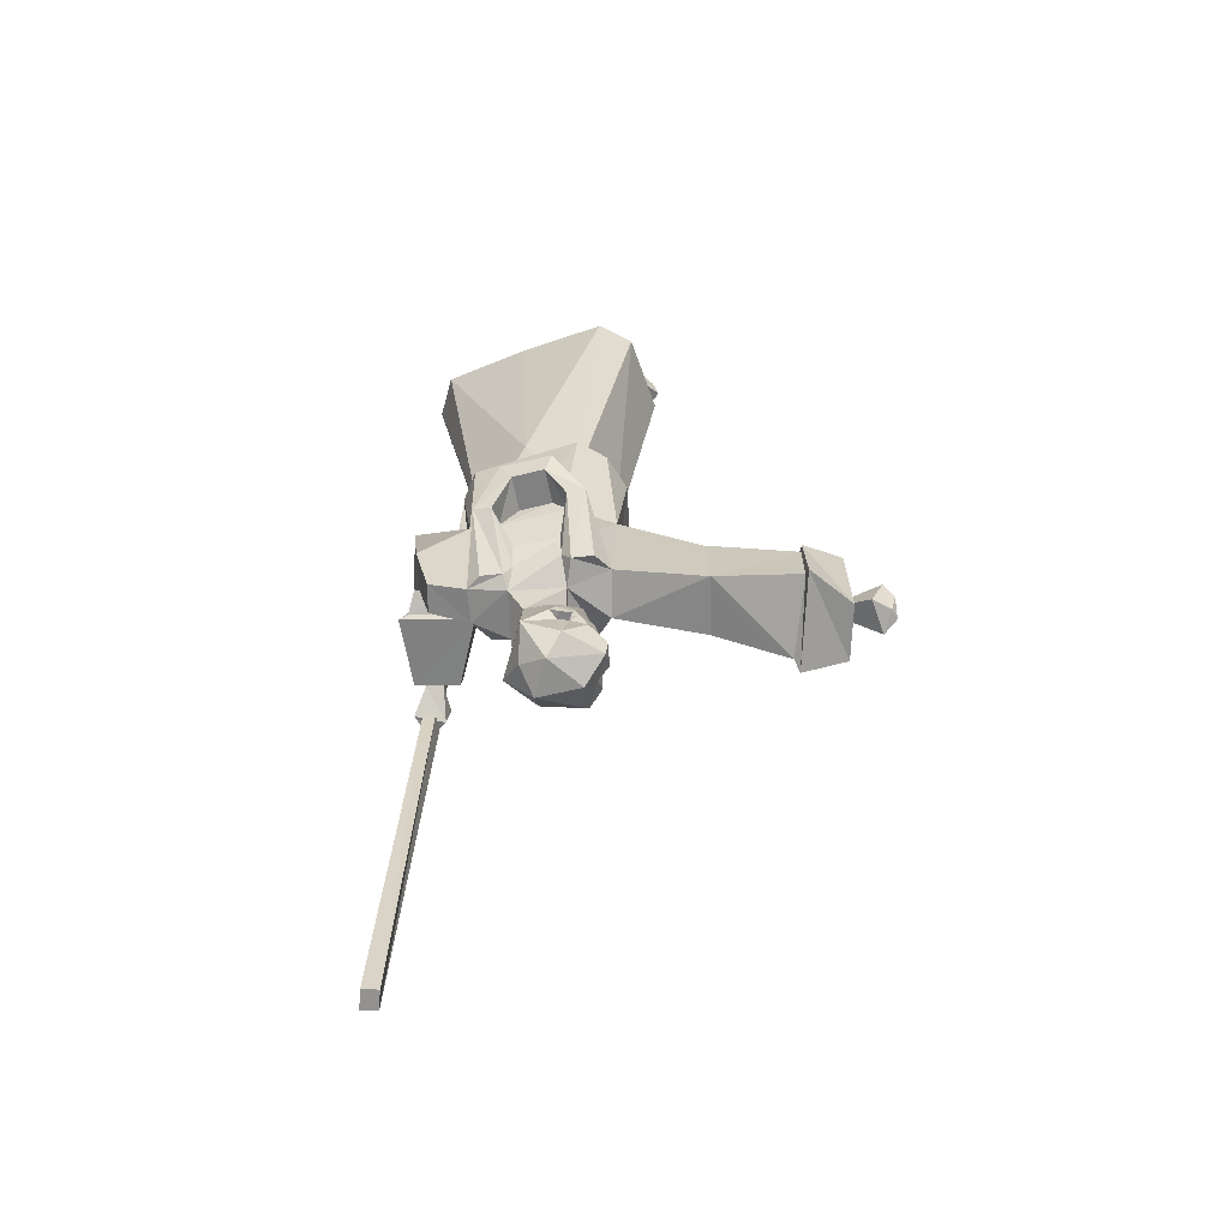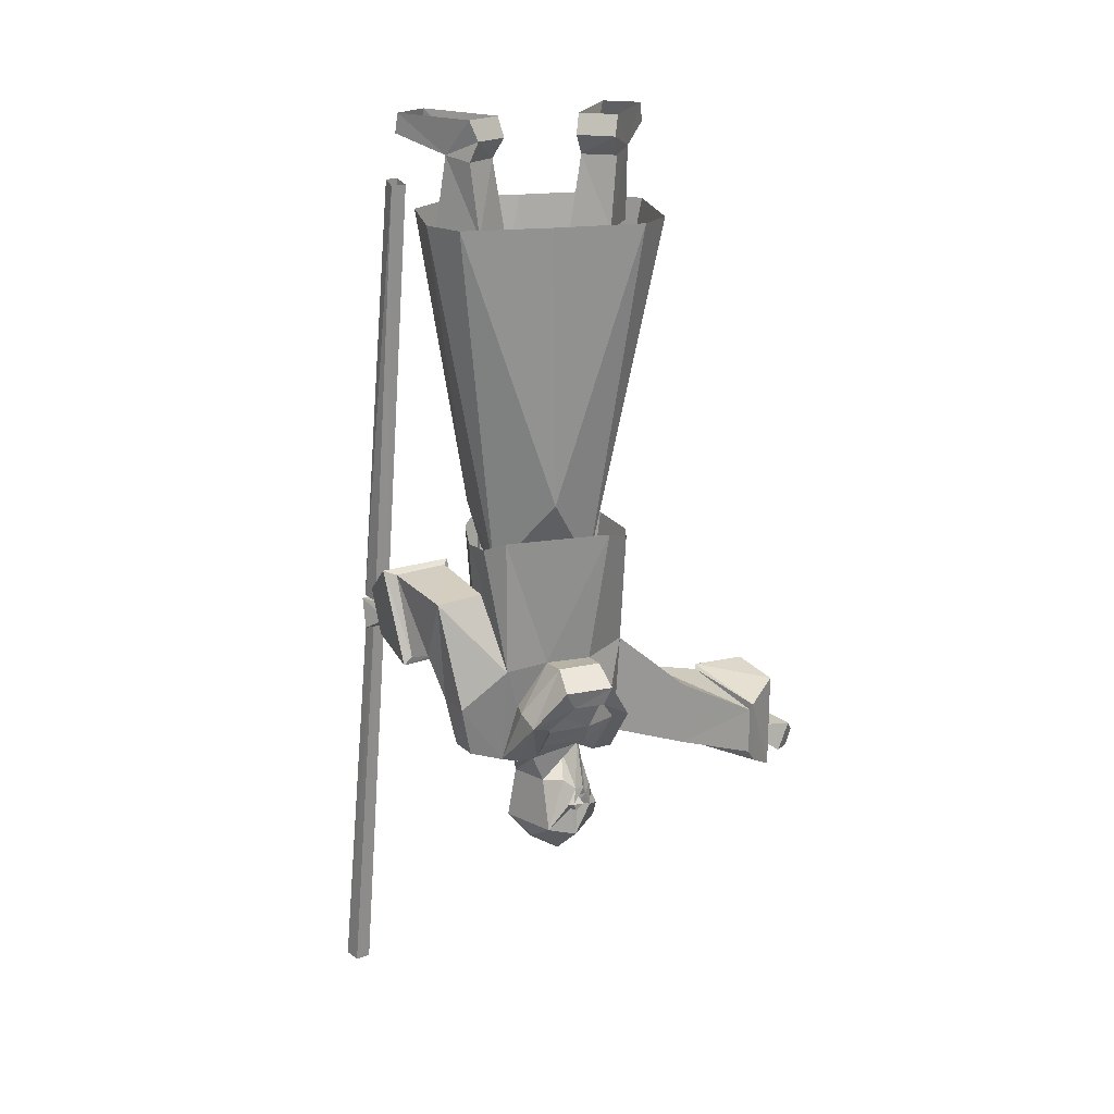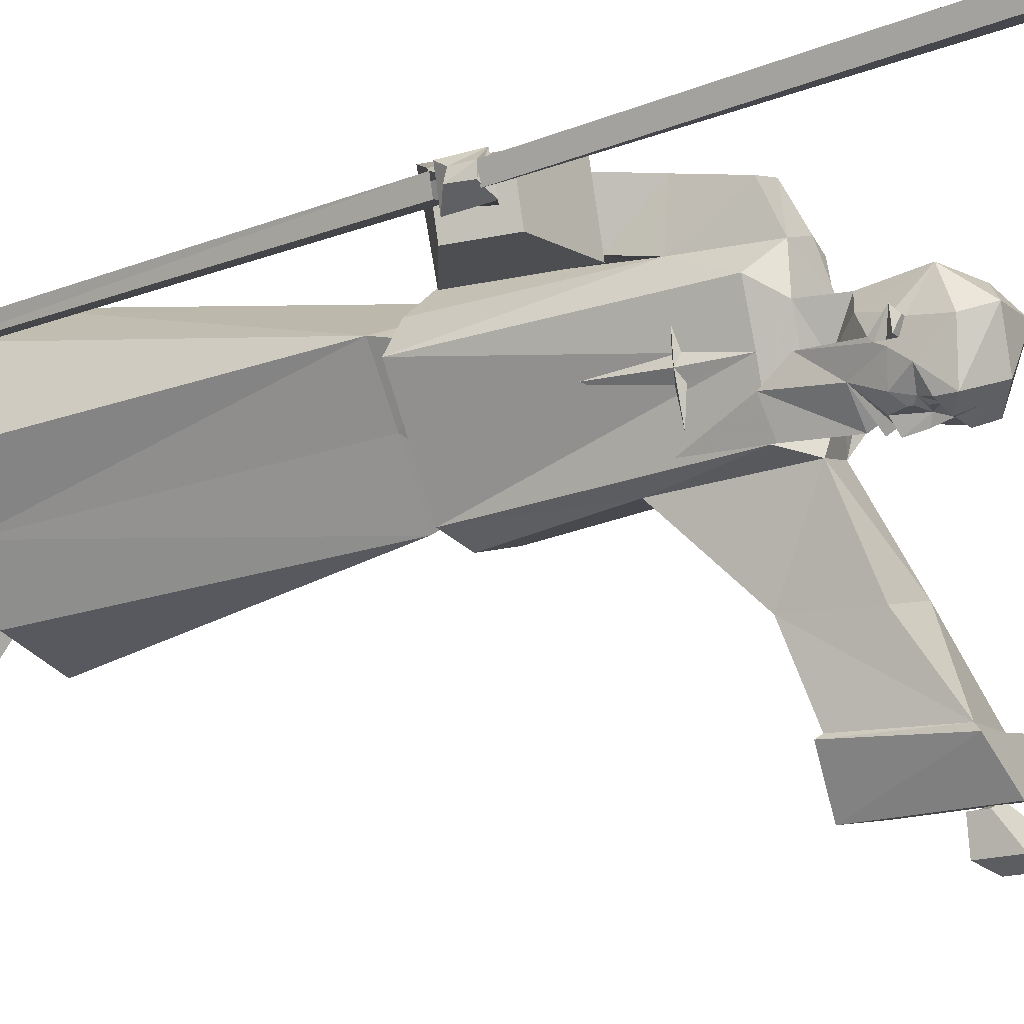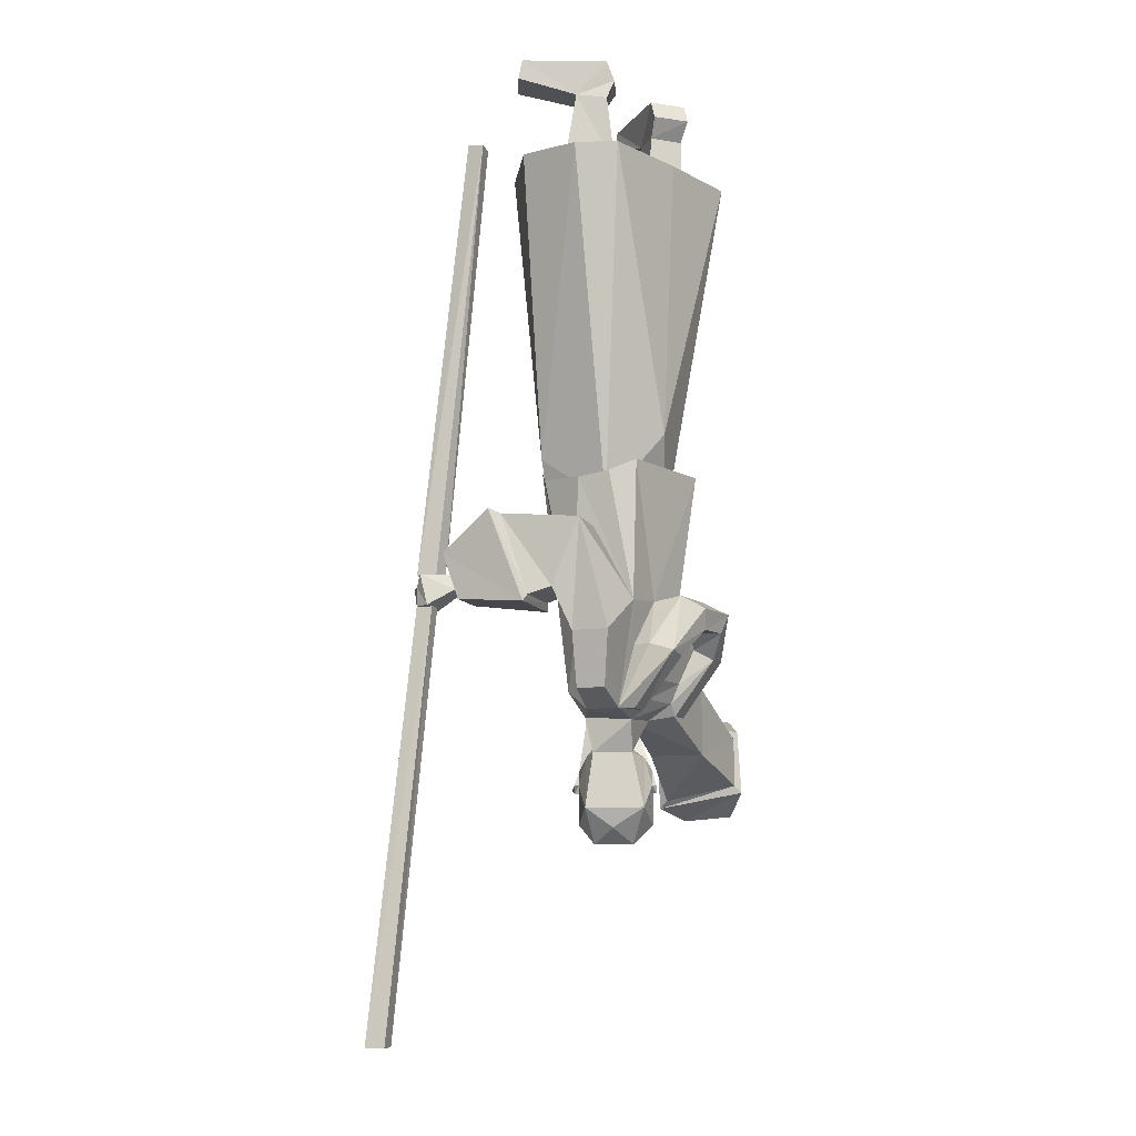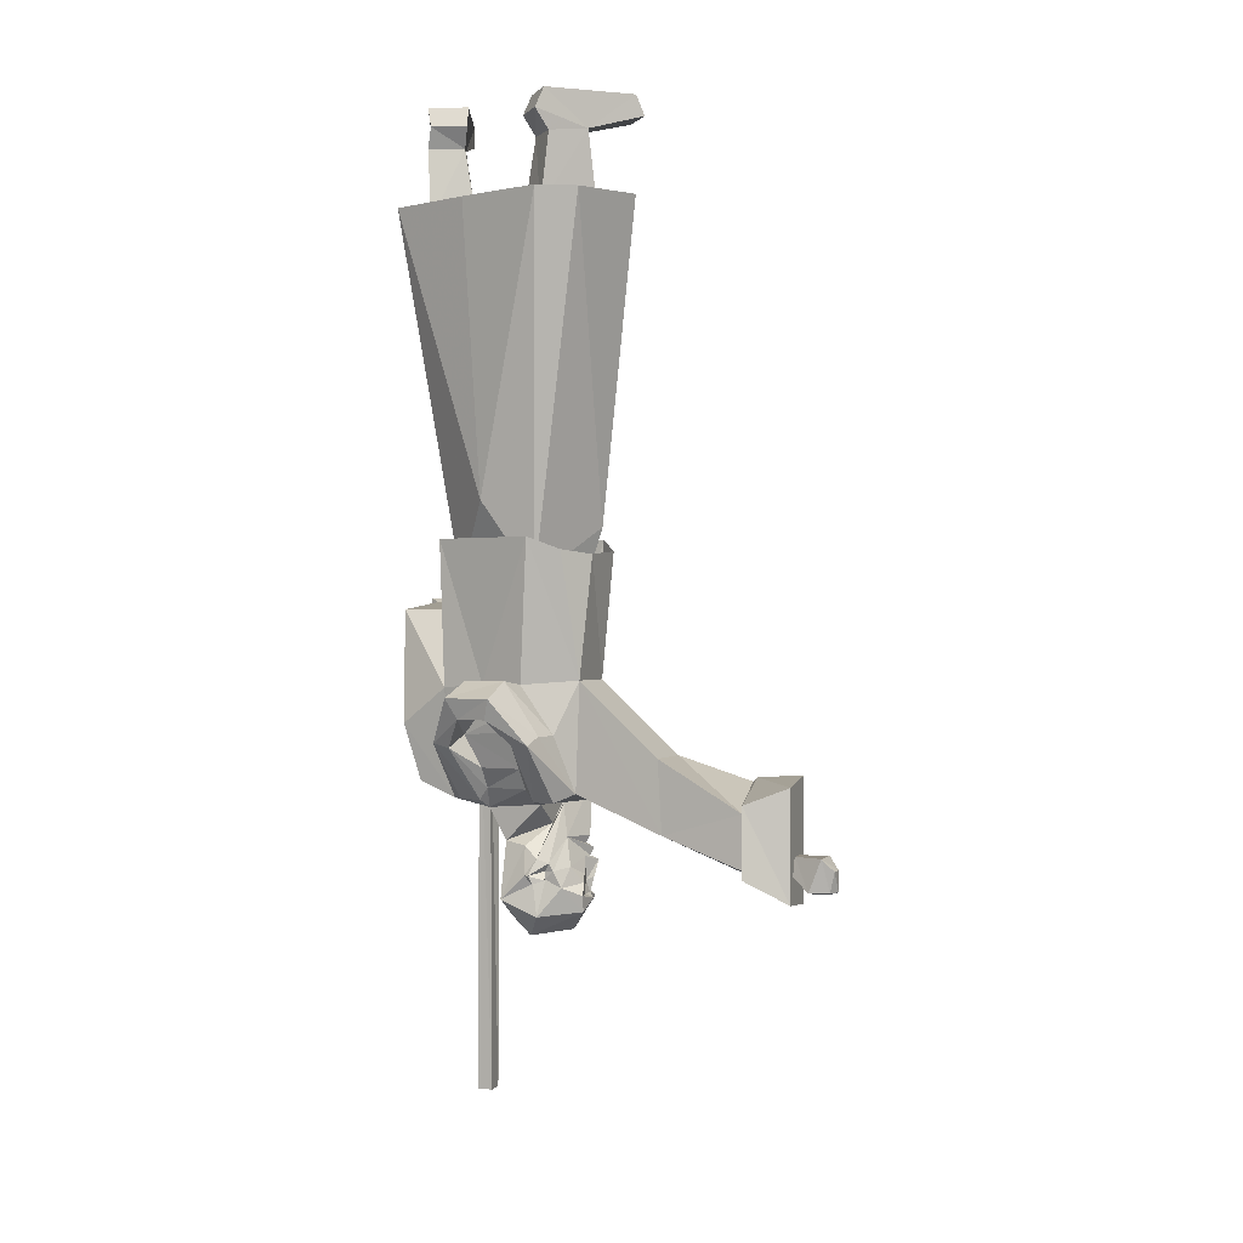
<metadata>
{"format":"obj","ext":"obj","renderer":"f3d","projection":"perspective","resolution":1024,"background":"white","views":[{"elev":-66.4,"azim":74.3,"up":"+Y"},{"elev":20.2,"azim":41.1,"up":"+Y"},{"elev":-17.3,"azim":-57.6,"up":"+Z"},{"elev":-10.7,"azim":3.5,"up":"+Y"},{"elev":0.0,"azim":94.9,"up":"+Y"}]}
</metadata>
<code>
v 0.25 -1.297 0.1406
v 0.1875 -1.383 0.1719
v 0.25 -1.336 0.1172
v 0.2969 -1.297 0.05469
v 0.2422 -1.266 0.03125
v 0.2031 -1.266 0.1094
v 0.1406 -1.367 0.1562
v 0.07812 -1.492 0.1484
v 0.1094 -1.492 0.1328
v 0.125 -1.492 0.09375
v 0.2031 -1.391 0.1406
v 0.1641 -1.367 0.1172
v 0.1875 -1.328 0.08594
v 0.2812 -1.336 0.0625
v 0.2812 -1.383 -0.01562
v 0.2422 -1.367 -0.03125
v 0.2031 -1.367 -0.05469
v 0.1953 -1.273 0.007812
v 0.1484 -1.273 0.08594
v 0.1094 -1.367 0.1328
v 0.1094 -1.281 0.1641
v 0.0625 -1.352 0.25
v 0.05469 -1.461 0.2188
v 0.01562 -1.492 0.125
v 0.1016 -1.508 0.07812
v 0.2656 -1.383 0.01562
v 0.1875 -1.492 -0.01562
v 0.2031 -1.492 -0.05469
v 0.1797 -1.477 -0.09375
v 0.1875 -1.266 -0.1016
v 0.2344 -1 -0.007812
v 0.1172 -1 0.1719
v 0.1328 -1.5 -0.02344
v 0.1797 -1.469 0
v 0.1016 -1.57 0.04688
v 0.07812 -1.539 -0.03906
v 0.03906 -1.5 -0.05469
v 0.03906 -1.453 -0.1094
v 0.09375 -1.492 -0.1172
v 0.2422 -1.547 -0.2578
v 0.2422 -1.406 -0.25
v 0.125 -1.406 -0.2812
v 0.07031 -1.266 -0.1328
v 0.1797 -1.031 -0.125
v 0.2266 -1.023 -0.07031
v 0.1328 -1.469 0.07812
v 0.1562 -1.43 0.08594
v 0.1953 -1.43 0.007812
v 0.2266 -1.359 0
v 0.2188 -1.328 0.03125
v 0.2031 -1.672 -0.5156
v 0.2031 -1.438 -0.5156
v 0.3047 -1.453 -0.4922
v 0.3047 -1.664 -0.4922
v 0.3281 -1.617 -0.4062
v 0.1484 -1.648 -0.4453
v 0.1406 -1.445 -0.4297
v 0.3203 -1.484 -0.4062
v 0.3125 -1.5 -0.4062
v 0.3125 -1.602 -0.4062
v 0.1641 -1.633 -0.4297
v 0.1484 -1.453 -0.4219
v 0.1328 -1.547 -0.2891
v 0 -0.2422 0.2031
v 0.0625 -0.25 0.2031
v 0.07812 -0.2109 0.1953
v 0.0625 -0.1719 0.2031
v -0.1094 -0.1719 0.2188
v -0.1172 -0.2109 0.2188
v -0.007812 -0.2422 0.1406
v -0.03125 -0.3906 0.125
v -0.02344 -0.3906 0.2109
v 0.07812 -0.3906 0.1953
v 0.05469 -0.25 0.1328
v 0.07812 -0.2109 0.125
v 0.0625 -0.1719 0.125
v -0.1172 -0.1719 0.1406
v -0.125 -0.2109 0.1406
v 0.0625 -0.3906 0.1094
v 0.2266 -0.2109 -0.02344
v 0.2109 -0.25 -0.04688
v 0.1797 -0.2422 -0.1172
v 0.2188 -0.1719 -0.03906
v 0.1562 -0.2109 0.007812
v 0.1484 -0.25 -0.01562
v 0.2109 -0.3906 -0.03125
v 0.1641 -0.3906 -0.1328
v 0.09375 -0.3906 -0.08594
v 0.125 -0.2422 -0.08594
v 0.1328 -0.2109 -0.2188
v 0.1406 -0.1719 -0.2031
v 0.1484 -0.1719 -0.007812
v 0.07031 -0.1719 -0.1719
v 0.0625 -0.2109 -0.1875
v 0.1406 -0.3906 0.007812
v -0.01562 -1.359 -0.01562
v 0 -1.367 -0.03125
v 0.007812 -1.453 -0.007812
v -0.007812 -1.367 0.007812
v -0.02344 -1.359 0.05469
v -0.007812 -1.352 0.007812
v -0.01562 -1.203 -0.007812
v 0 -1.352 -0.03125
v 0.007812 -1.359 -0.08594
v -0.007812 -0.9766 -0.02344
v 0.0625 -0.9766 -0.1328
v 0.05469 -1.078 -0.1016
v -0.0625 -1.078 0.05469
v -0.07812 -0.9766 0.07812
v -0.0625 -0.3594 -0.07031
v 0.007812 -0.3594 -0.1719
v 0.1484 -0.3594 -0.2031
v 0.2812 -0.3672 -0.1094
v 0.1719 -1.078 -0.01562
v 0.1719 -0.9297 0.08594
v 0.05469 -1.078 0.1406
v 0.2969 -0.3672 -0.03125
v 0.1953 -0.3672 0.1172
v 0.08594 -0.3672 0.2578
v 0 -0.3672 0.2578
v 0.1094 -1.562 -0.07031
v 0.0625 -1.562 -0.1094
v 0.03906 -1.461 -0.1094
v 0.1016 -1.5 -0.0625
v 0.1406 -1.609 -0.03906
v 0.1406 -1.625 -0.04688
v 0.125 -1.617 -0.07812
v 0.07812 -1.602 -0.1016
v 0.0625 -1.602 -0.1094
v 0.0625 -1.586 -0.1172
v 0.0625 -1.578 -0.1016
v 0.01562 -1.562 -0.0625
v 0.007812 -1.453 -0.05469
v 0.02344 -1.336 -0.1094
v 0.03906 -1.602 -0.1016
v 0.007812 -1.617 -0.08594
v -0.007812 -1.625 -0.03906
v -0.007812 -1.609 -0.03125
v 0.007812 -1.5 -0.01562
v -0.007812 -1.602 -0.02344
v 0.03906 -1.531 -0.02344
v 0.007812 -1.578 0.01562
v 0.02344 -1.57 0.04688
v 0.007812 -1.5 0.04688
v 0.1406 -1.602 -0.01562
v 0.1484 -1.633 0
v 0.1328 -1.625 -0.03125
v 0.1328 -1.641 -0.03125
v 0.1406 -1.656 -0.0625
v 0.1094 -1.648 -0.1016
v 0.09375 -1.633 -0.1016
v 0.07031 -1.648 -0.1016
v 0.05469 -1.609 -0.125
v 0.0625 -1.641 -0.1172
v 0.05469 -1.648 -0.1016
v 0.02344 -1.633 -0.1016
v 0.01562 -1.648 -0.09375
v -0.007812 -1.656 -0.0625
v -0.007812 -1.641 -0.03125
v -0.007812 -1.625 -0.03125
v -0.01562 -1.633 0.007812
v -0.007812 -1.633 0
v 0.007812 -1.68 0.05469
v 0.125 -1.68 0.05469
v -0.02344 -1.453 0.07812
v 0.03906 -1 -0.1328
v 0.125 -1.578 0.007812
v 0.1406 -1.633 0.007812
v 0.1484 -1.648 -0.007812
v 0.1484 -1.641 -0.03125
v 0.1328 -1.648 -0.007812
v 0.1406 -1.711 -0.01562
v 0.1172 -1.703 -0.1016
v 0.125 -1.672 -0.1016
v 0.08594 -1.672 -0.1016
v 0.08594 -1.656 -0.1016
v 0.09375 -1.641 -0.1016
v 0.02344 -1.641 -0.1016
v 0.03125 -1.656 -0.1016
v 0.03125 -1.672 -0.1016
v 0.007812 -1.672 -0.1016
v 0.007812 -1.703 -0.1016
v -0.007812 -1.711 -0.01562
v -0.007812 -1.648 -0.007812
v -0.02344 -1.641 -0.03125
v -0.01562 -1.648 -0.007812
v 0.02344 -1.75 0
v 0.0625 -1.719 0.03906
v 0.1016 -1.75 0
v 0.08594 -1.68 -0.1172
v 0.0625 -1.703 -0.1016
v 0.0625 -1.672 -0.1094
v 0.03906 -1.68 -0.1172
v 0.0625 -1.742 -0.07812
v -0.07812 -1 0.04688
v -0.007812 -1.344 0.125
v -0.07031 -1.023 0.09375
v 0 -1.031 0.1562
v 0.0625 -1.023 0.1797
v 0 -1.461 0.2031
v -0.007812 -1.352 0.2266
v -0.01562 -1.266 0.1406
v 0.03125 -1.133 0.1562
v 0.007812 -1.133 0.2578
v 0.08594 -1.023 -0.1562
v -0.1094 -0.3594 0.1797
v -0.1406 -0.3594 0.02344
v -0.04688 -1.266 0.2344
v -0.09375 -1.281 0.2344
v -0.0625 -1.281 0.125
v -0.1172 -1.117 0.1094
v -0.1484 -1.117 0.2188
v -0.2656 -1.188 0.1797
v -0.2422 -1.188 0.09375
v -0.2109 -1.281 0.1016
v -0.2344 -1.281 0.1875
v -0.1016 -1.297 0.25
v -0.1719 -1.109 0.2344
v -0.125 -1.109 0.09375
v -0.0625 -1.297 0.1094
v -0.2422 -1.258 0.1641
v -0.2266 -1.258 0.1328
v -0.2422 -1.227 0.1328
v -0.25 -1.227 0.1562
v -0.3125 -1.227 0.1641
v -0.2969 -1.289 0.1719
v -0.2891 -1.297 0.1094
v -0.2969 -1.227 0.1016
v -0.3281 -1.25 0.125
v -0.3203 -1.25 0.1484
v -0.3203 -1.289 0.1484
v -0.3203 -1.289 0.125
v -0.3125 -1.289 0.1172
v -0.3984 -2.141 0.1328
v -0.4062 -2.141 0.1641
v -0.2891 -1.289 0.1562
v -0.3672 -2.141 0.1719
v -0.3594 -2.141 0.1406
v -0.2812 -1.289 0.1328
v -0.2188 -0.3203 0.1172
v -0.3125 -1.227 0.1172
v -0.3203 -1.227 0.1484
v -0.2266 -0.3203 0.1406
v -0.1953 -0.3281 0.1562
v -0.2812 -1.227 0.1562
v -0.2656 -1.227 0.1328
v -0.1875 -0.3281 0.125
v 0.2812 -1.578 -0.5
v 0.25 -1.578 -0.5078
v 0.25 -1.609 -0.5078
v 0.2812 -1.609 -0.4922
v 0.3125 -1.641 -0.5234
v 0.3203 -1.578 -0.5469
v 0.2578 -1.578 -0.5625
v 0.2578 -1.648 -0.5625
v 0.3125 -1.602 -0.5703
v 0.2891 -1.602 -0.5781
v 0.2891 -1.641 -0.5781
v 0.3047 -1.641 -0.5625
f 1 2 3
f 1 3 4
f 1 4 5
f 1 5 6
f 1 6 2
f 2 6 7
f 2 7 8
f 2 8 9
f 2 9 10
f 2 10 11
f 2 11 3
f 3 11 12
f 3 12 13
f 3 13 14
f 3 14 4
f 4 14 15
f 4 15 16
f 4 16 5
f 5 16 17
f 5 17 18
f 5 18 6
f 6 18 19
f 6 19 7
f 7 19 20
f 7 20 8
f 8 20 21
f 8 21 22
f 8 22 23
f 8 23 24
f 8 24 25
f 8 25 10
f 8 10 9
f 14 26 15
f 15 26 27
f 15 27 28
f 15 28 29
f 15 29 16
f 16 29 17
f 17 29 30
f 17 30 18
f 18 30 31
f 18 31 19
f 19 31 32
f 19 32 21
f 19 21 20
f 27 33 29
f 27 29 28
f 27 34 33
f 33 34 25
f 33 25 35
f 33 35 36
f 33 36 37
f 33 37 38
f 33 38 39
f 33 39 29
f 29 39 40
f 29 40 30
f 30 40 41
f 30 41 42
f 30 42 43
f 30 43 44
f 30 44 45
f 30 45 31
f 10 25 46
f 10 46 11
f 11 46 47
f 11 47 12
f 12 47 48
f 12 48 49
f 12 49 50
f 12 50 13
f 13 50 14
f 14 50 49
f 14 49 26
f 26 49 48
f 26 48 34
f 26 34 27
f 46 34 48
f 46 48 47
f 34 46 25
f 51 52 53
f 51 53 54
f 51 54 55
f 51 55 56
f 51 56 52
f 52 56 57
f 52 57 53
f 53 57 58
f 53 58 54
f 54 58 55
f 55 58 59
f 55 59 60
f 55 60 56
f 56 60 61
f 56 61 57
f 57 61 62
f 57 62 58
f 58 62 59
f 59 62 42
f 59 42 41
f 59 41 40
f 59 40 60
f 60 40 61
f 61 40 63
f 61 63 42
f 61 42 62
f 105 106 107
f 105 107 108
f 105 108 109
f 105 109 110
f 105 110 106
f 106 110 111
f 106 111 112
f 106 112 113
f 106 113 114
f 106 114 107
f 115 116 114
f 115 114 117
f 115 117 118
f 115 118 119
f 115 119 116
f 116 119 120
f 116 120 109
f 116 109 108
f 121 125 126
f 121 126 127
f 121 127 128
f 121 128 129
f 121 131 122
f 122 131 132
f 132 129 135
f 132 135 136
f 132 136 137
f 132 137 138
f 139 140 141
f 141 140 142
f 141 142 143
f 141 143 144
f 141 144 37
f 141 37 36
f 125 145 146
f 125 146 147
f 125 147 126
f 126 147 148
f 126 148 149
f 126 149 127
f 127 149 150
f 127 150 151
f 127 151 128
f 128 151 152
f 128 152 153
f 153 152 154
f 153 154 155
f 153 155 135
f 135 155 156
f 135 156 136
f 136 156 157
f 136 157 158
f 136 158 137
f 137 158 159
f 137 159 160
f 137 160 138
f 138 160 161
f 138 161 140
f 140 161 162
f 140 162 142
f 142 162 163
f 142 163 143
f 143 163 164
f 143 164 35
f 143 35 25
f 143 25 144
f 144 25 24
f 144 24 165
f 144 165 98
f 144 98 37
f 37 98 38
f 38 98 166
f 38 166 43
f 38 43 39
f 39 43 42
f 39 42 63
f 39 63 40
f 145 124 36
f 145 36 167
f 145 167 168
f 145 168 146
f 146 168 169
f 146 169 170
f 146 170 147
f 147 170 148
f 148 170 171
f 148 171 172
f 148 172 149
f 149 172 173
f 149 173 174
f 149 174 150
f 150 174 175
f 150 175 176
f 150 152 177
f 150 177 151
f 151 177 152
f 155 157 178
f 155 178 156
f 156 178 157
f 157 179 180
f 157 180 181
f 157 181 158
f 158 181 182
f 158 182 183
f 158 183 159
f 159 183 184
f 159 184 185
f 159 185 160
f 160 185 161
f 161 185 186
f 161 186 162
f 162 186 184
f 162 184 163
f 163 184 183
f 163 183 187
f 163 187 188
f 163 188 164
f 164 188 189
f 164 189 172
f 164 172 171
f 164 171 168
f 164 168 167
f 164 167 35
f 35 167 36
f 190 174 173
f 190 173 191
f 190 191 192
f 190 192 175
f 190 175 174
f 191 193 192
f 192 193 180
f 192 180 155
f 192 155 154
f 192 154 152
f 192 152 175
f 175 152 176
f 191 182 193
f 193 182 181
f 193 181 180
f 155 180 179
f 169 171 170
f 171 169 168
f 185 184 186
f 173 194 191
f 191 194 182
f 182 194 187
f 182 187 183
f 194 173 189
f 194 189 187
f 187 189 188
f 172 189 173
f 195 166 98
f 195 98 165
f 195 165 196
f 195 196 197
f 197 196 198
f 198 196 21
f 198 21 199
f 199 21 32
f 196 165 24
f 196 24 200
f 196 200 201
f 196 201 202
f 196 202 21
f 21 202 203
f 21 203 204
f 21 204 22
f 22 204 201
f 22 201 200
f 22 200 23
f 23 200 24
f 205 44 43
f 205 43 166
f 114 113 117
f 109 120 206
f 109 206 207
f 109 207 110
f 202 201 208
f 202 208 209
f 202 209 210
f 202 210 203
f 203 210 211
f 203 211 204
f 204 211 212
f 204 212 208
f 204 208 201
f 213 214 215
f 213 215 216
f 213 216 217
f 213 217 218
f 213 218 214
f 214 218 219
f 214 219 215
f 215 219 220
f 215 220 216
f 216 220 217
f 217 220 210
f 217 210 209
f 217 209 218
f 218 209 212
f 218 212 219
f 219 212 211
f 219 211 220
f 220 211 210
f 221 222 223
f 221 223 224
f 221 224 225
f 221 225 226
f 221 226 227
f 221 227 222
f 222 227 223
f 223 227 228
f 223 228 225
f 223 225 224
f 228 229 230
f 228 230 225
f 225 230 226
f 226 230 231
f 226 231 232
f 226 232 227
f 227 232 228
f 228 232 229
f 229 232 231
f 229 231 230
f 248 249 250
f 248 250 251
f 248 251 252
f 248 252 253
f 248 253 254
f 248 254 249
f 249 254 250
f 250 254 255
f 250 255 252
f 250 252 251
f 253 256 257
f 253 257 254
f 254 257 255
f 255 257 258
f 255 258 259
f 255 259 252
f 252 259 253
f 253 259 256
f 256 259 258
f 256 258 257
f 212 209 208
f 64 65 66
f 64 66 67
f 64 67 68
f 64 68 69
f 64 69 70
f 64 70 71
f 64 71 72
f 64 72 73
f 64 73 65
f 65 73 74
f 65 74 66
f 66 74 75
f 66 75 67
f 67 75 76
f 76 75 70
f 76 70 77
f 77 70 78
f 77 78 68
f 68 78 69
f 69 78 70
f 75 74 70
f 70 74 79
f 70 79 71
f 74 73 79
f 80 81 82
f 80 82 83
f 80 83 84
f 80 84 85
f 80 85 81
f 81 85 86
f 81 86 82
f 82 86 87
f 82 87 88
f 82 88 89
f 82 89 90
f 82 90 91
f 82 91 83
f 89 85 84
f 89 84 92
f 89 92 93
f 89 93 94
f 89 94 90
f 90 94 91
f 91 94 93
f 89 88 95
f 89 95 85
f 85 95 86
f 84 83 92
f 96 97 98
f 96 98 99
f 96 99 100
f 96 100 101
f 96 101 102
f 96 102 103
f 96 103 104
f 96 104 97
f 150 176 152
f 155 179 157
f 121 122 123
f 121 123 124
f 121 124 125
f 121 129 130
f 121 130 131
f 122 132 133
f 122 133 123
f 123 133 134
f 132 130 129
f 132 138 139
f 132 139 133
f 130 132 131
f 138 140 139
f 124 145 125
f 233 234 235
f 233 235 231
f 231 235 236
f 236 235 237
f 236 237 238
f 236 238 239
f 239 238 234
f 239 234 233
f 240 241 242
f 240 242 243
f 243 242 244
f 244 242 245
f 244 245 246
f 244 246 247
f 247 246 241
f 247 241 240
f 235 234 238
f 235 238 237

</code>
